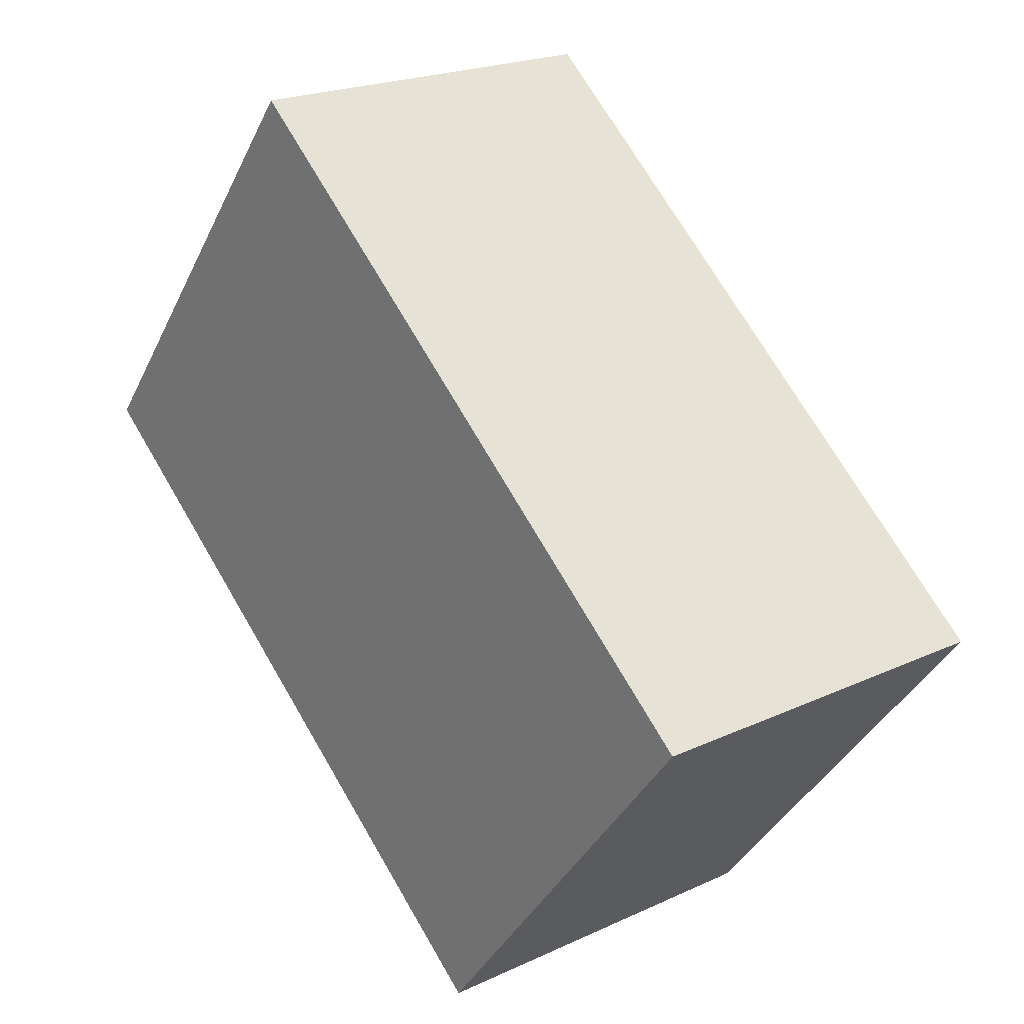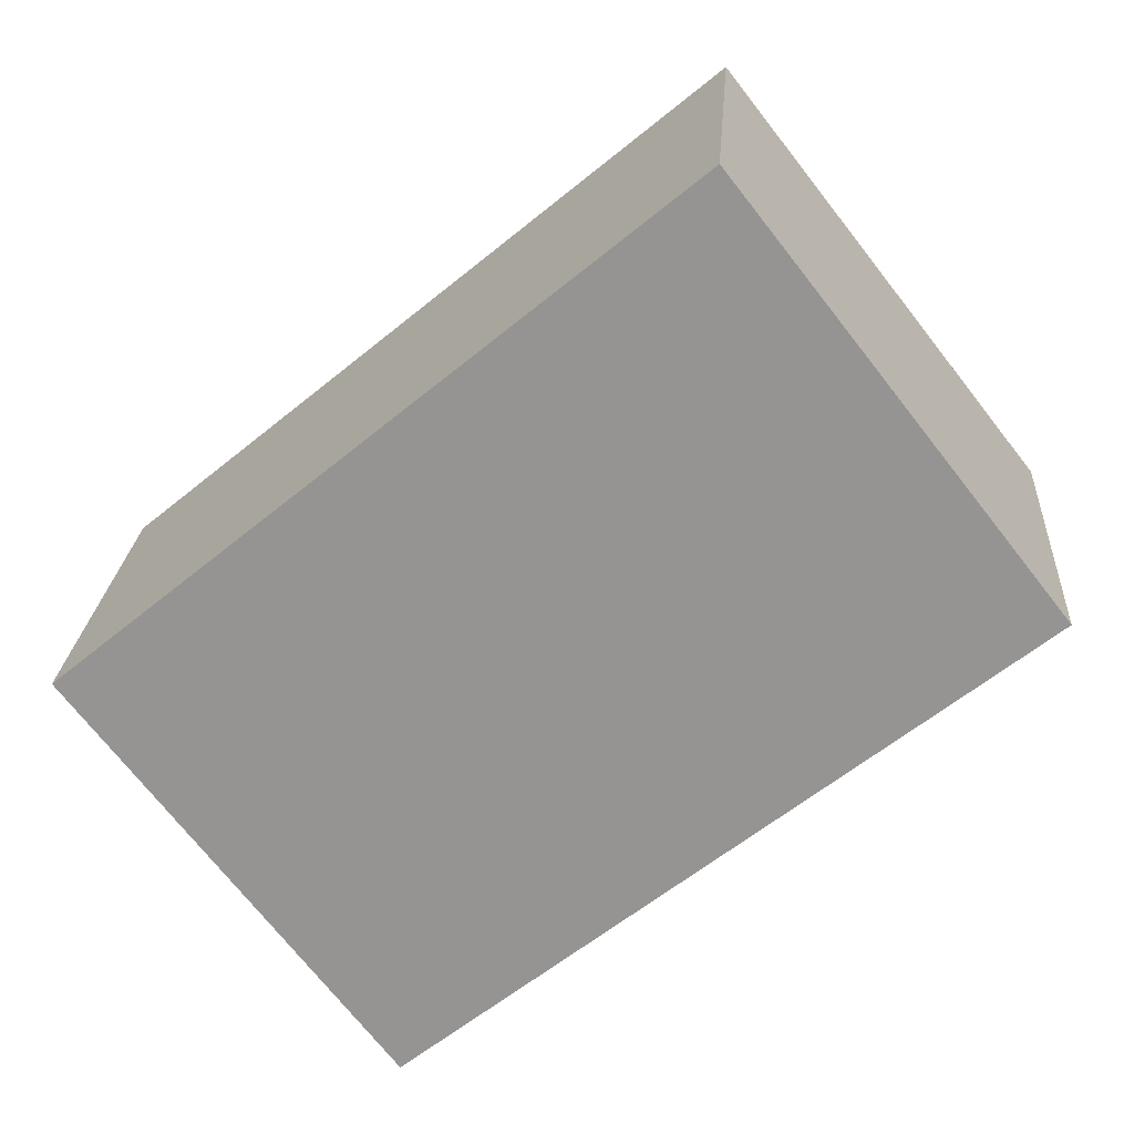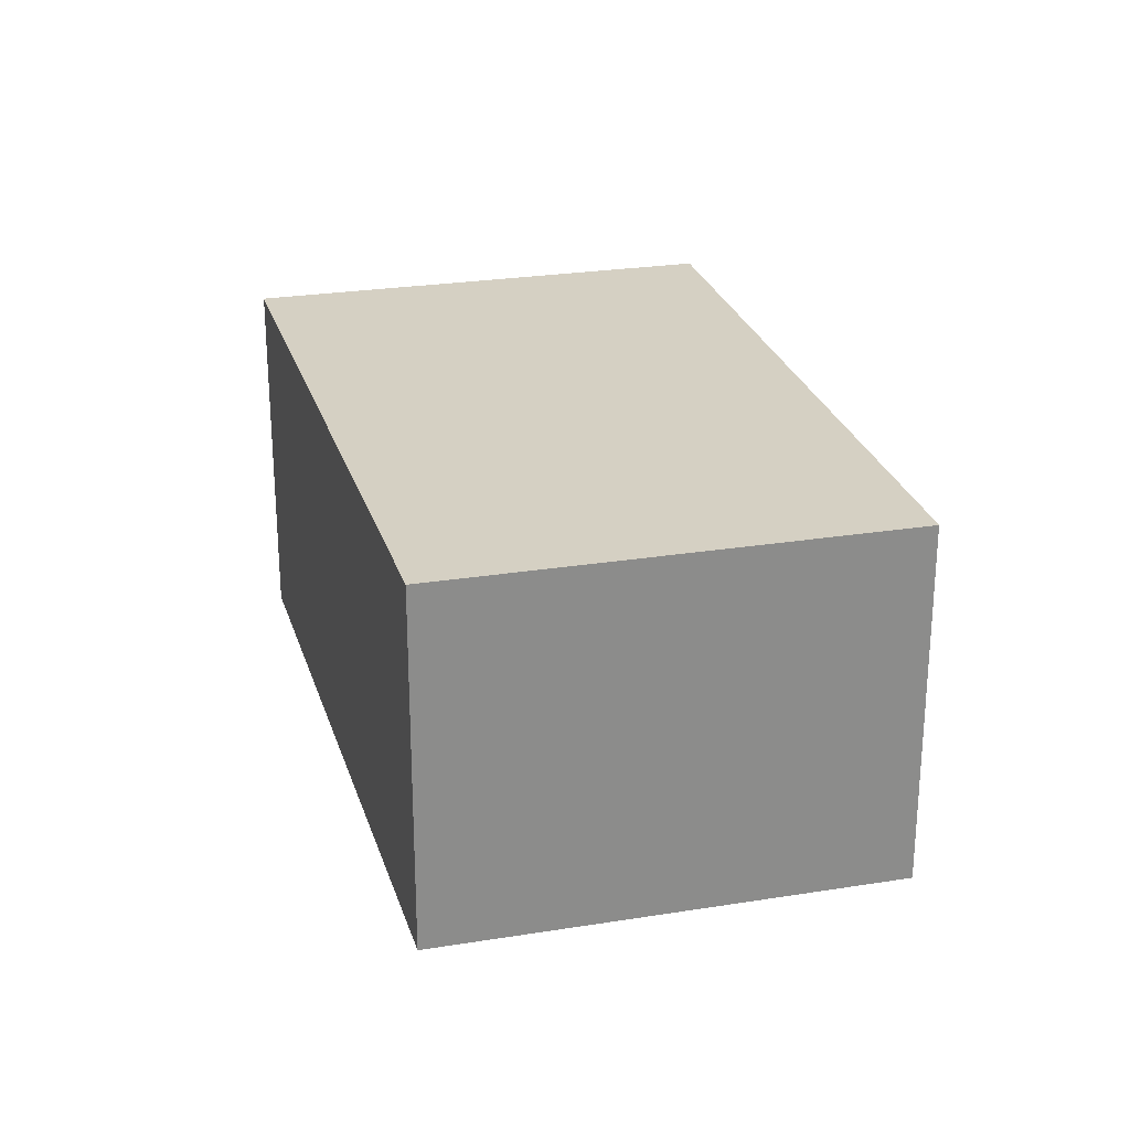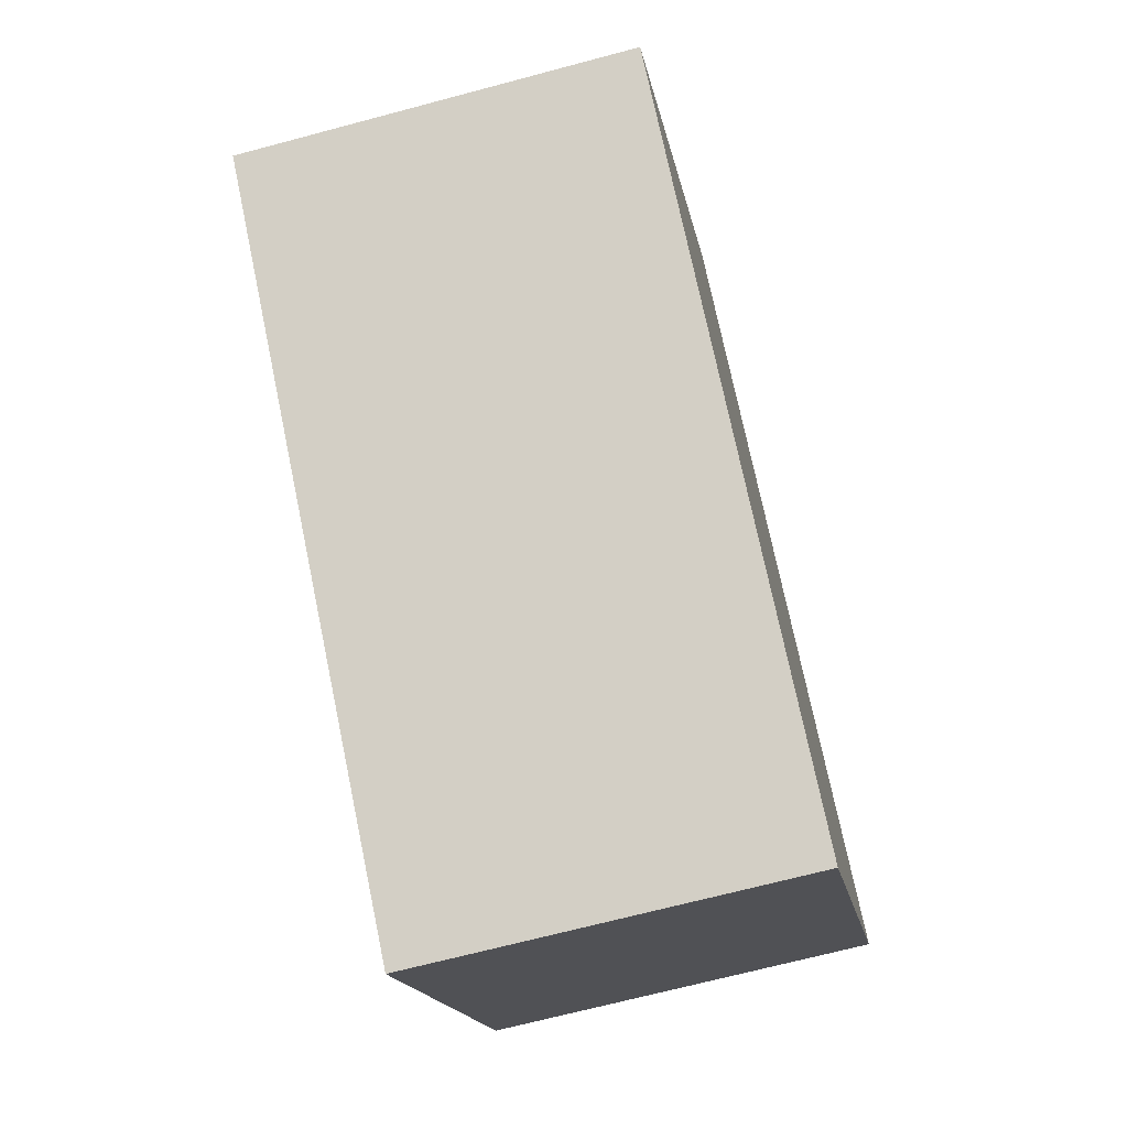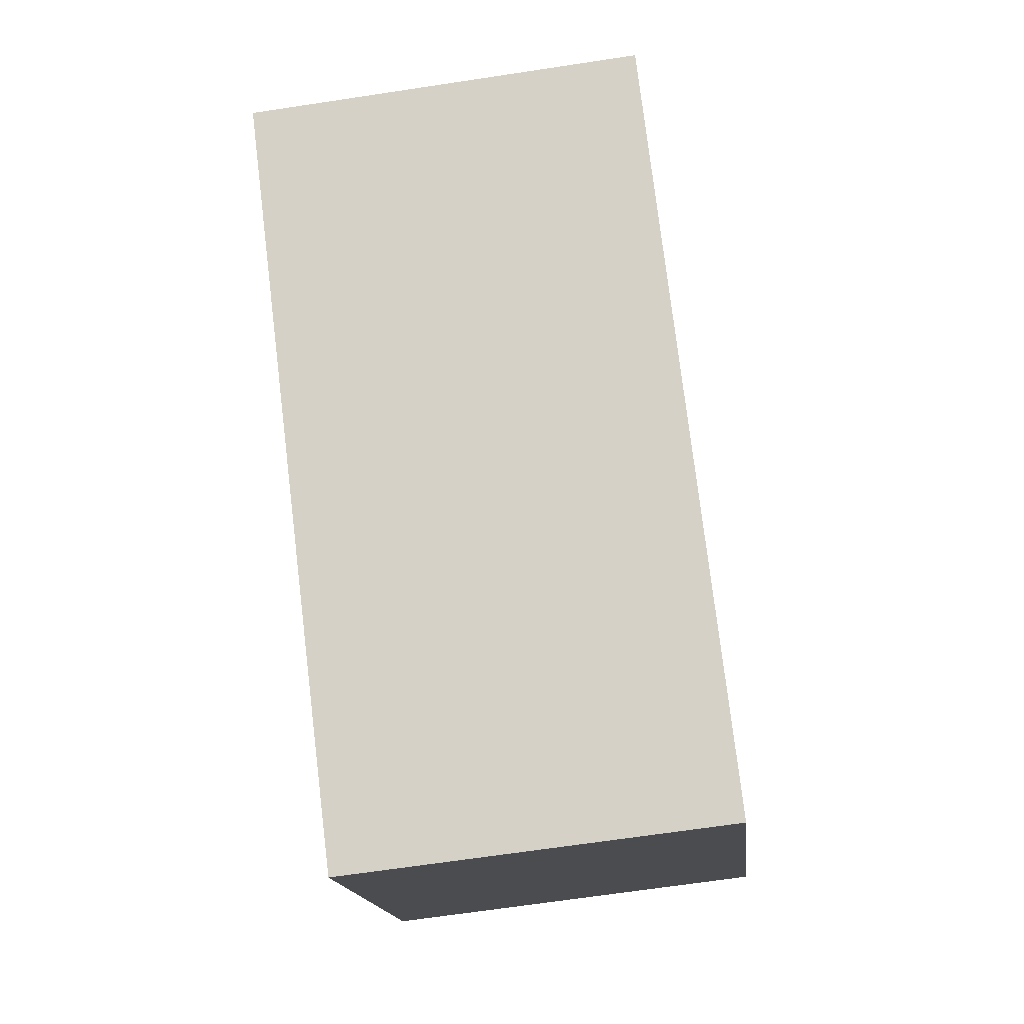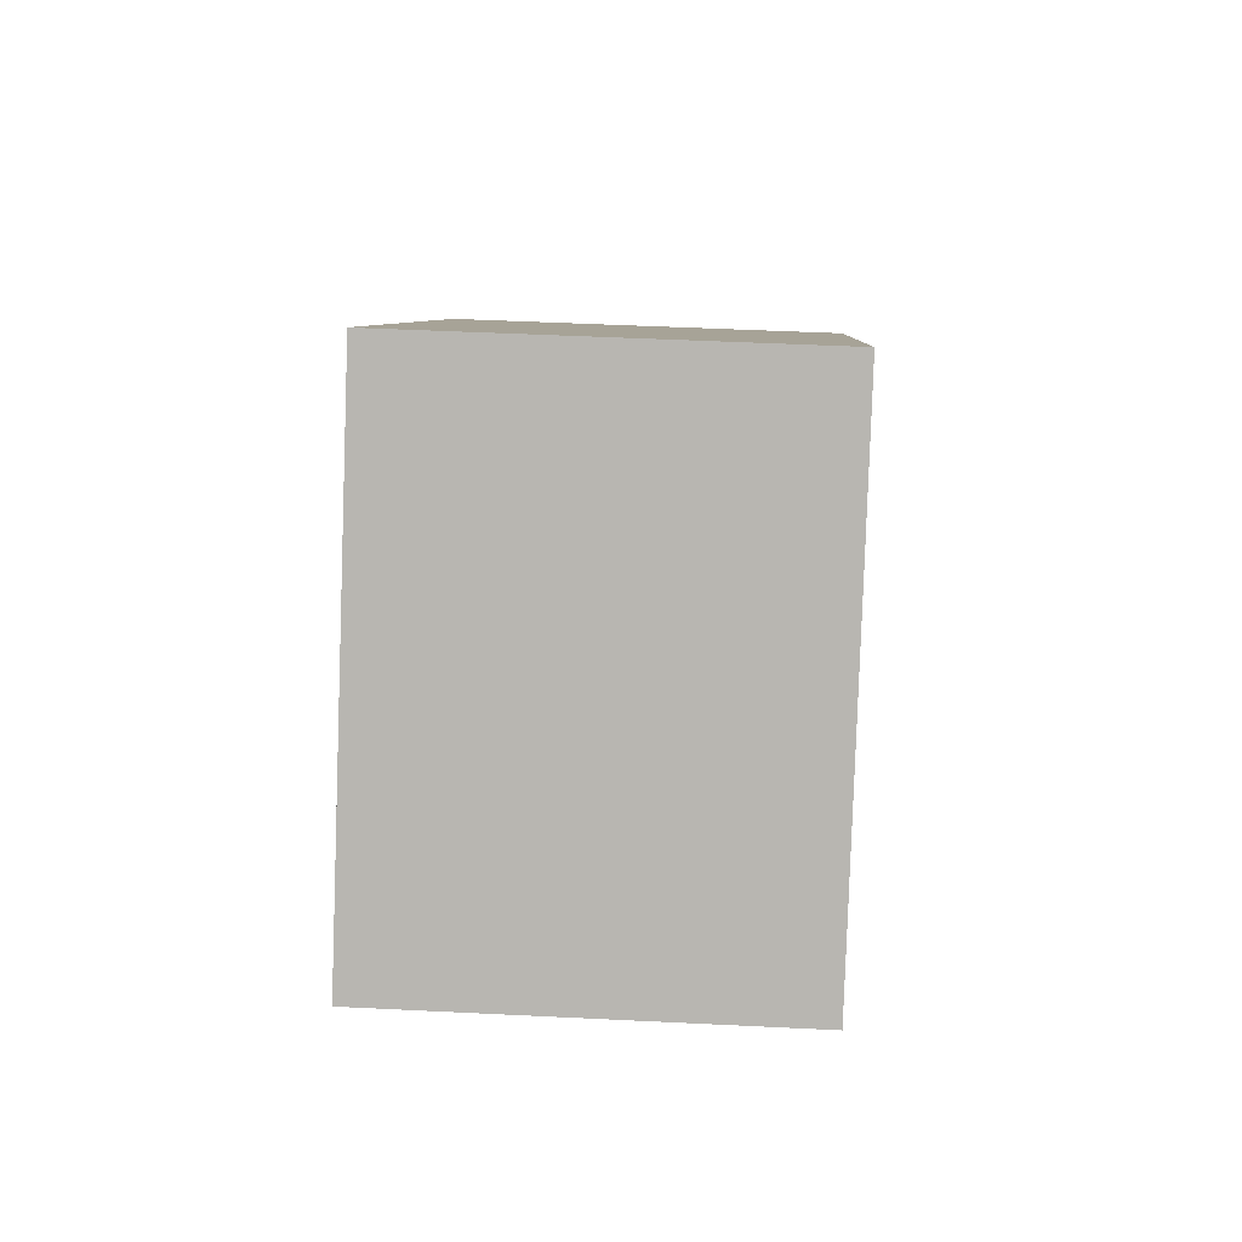
<metadata>
{"format":"obj","ext":"obj","renderer":"f3d","projection":"perspective","resolution":1024,"background":"white","views":[{"elev":21.2,"azim":50.3,"up":"+Z"},{"elev":22.3,"azim":-176.1,"up":"+Z"},{"elev":26.0,"azim":113.8,"up":"+Y"},{"elev":-68.2,"azim":-75.0,"up":"+Z"},{"elev":-66.4,"azim":-81.3,"up":"+Z"},{"elev":45.9,"azim":-86.7,"up":"+Z"}]}
</metadata>
<code>
v  0 1.283 7.856e-17
v  3.02 1.283 -0.283
v  1.996 1.283 -1.589
v  1.048 1.283 1.343
v  1.996 9.73e-17 -1.589
v  0 0 0
v  1.048 -8.223e-17 1.343
v  3.02 1.733e-17 -0.283
g defaultobject
f 1 2 3
f 2 1 4
f 5 1 3
f 1 5 6
f 6 4 1
f 4 6 7
f 7 2 4
f 2 7 8
f 8 3 2
f 3 8 5
f 8 6 5
f 6 8 7

</code>
